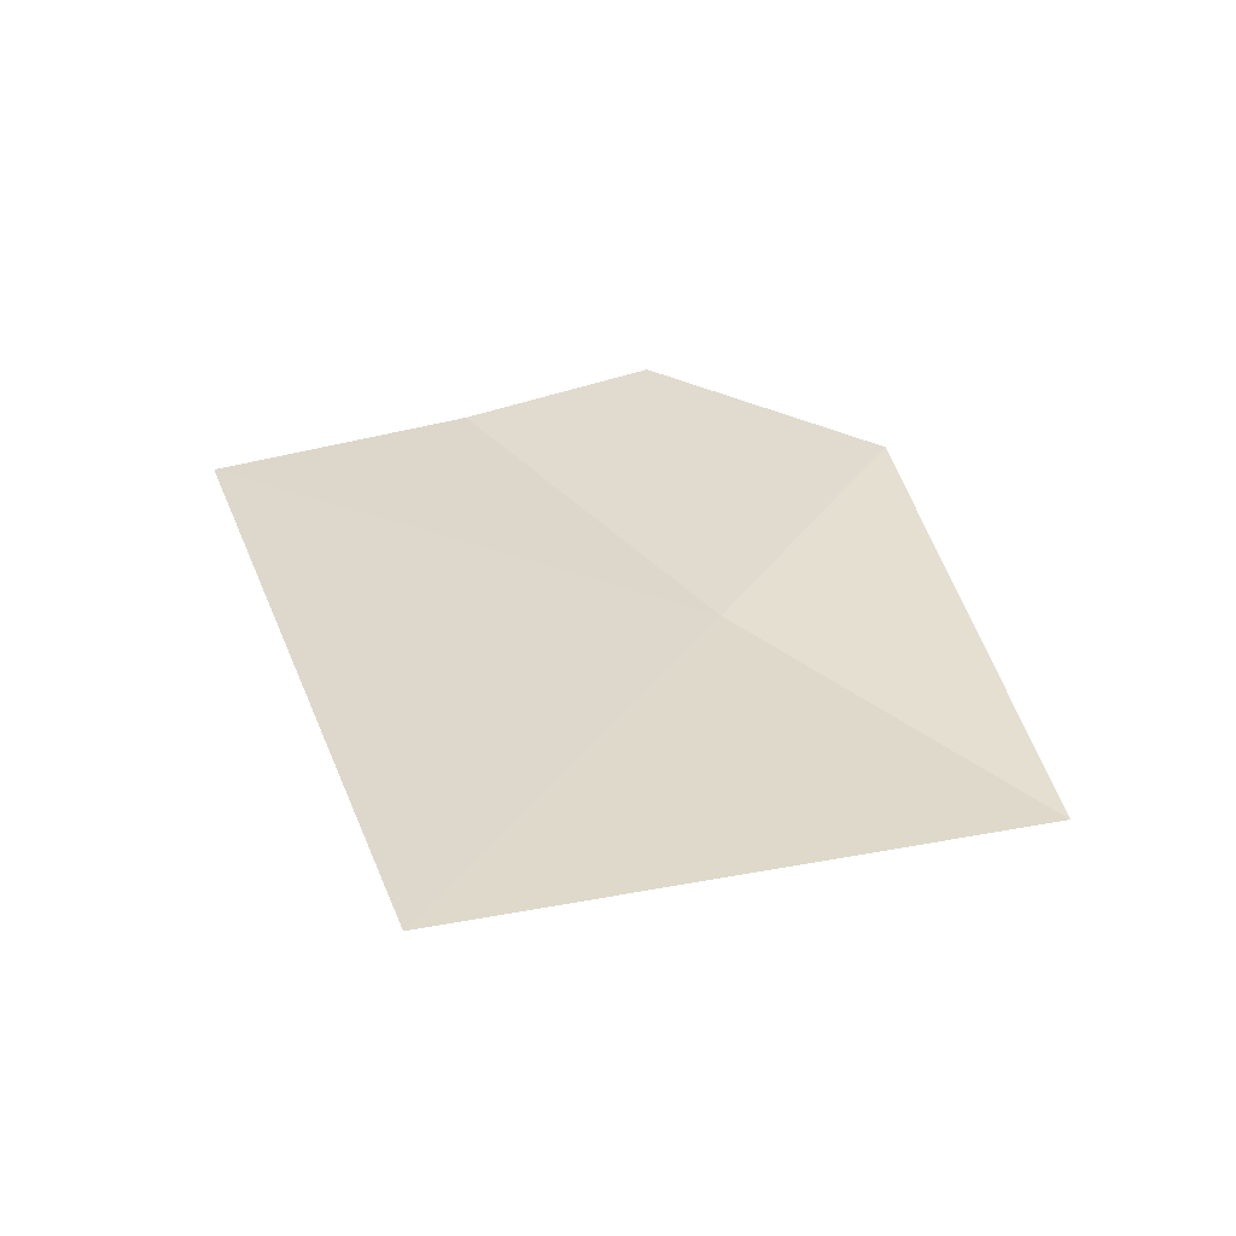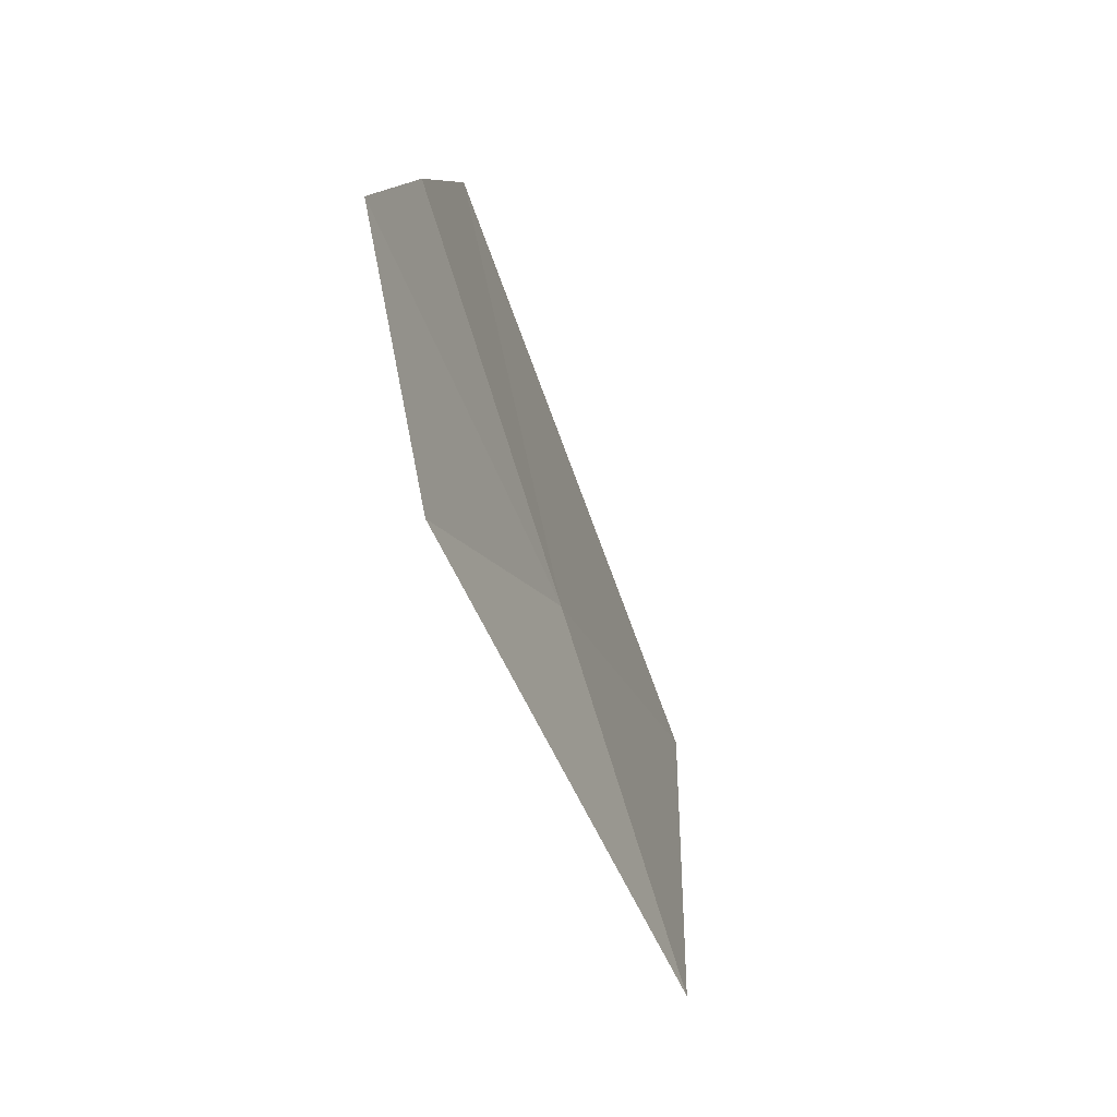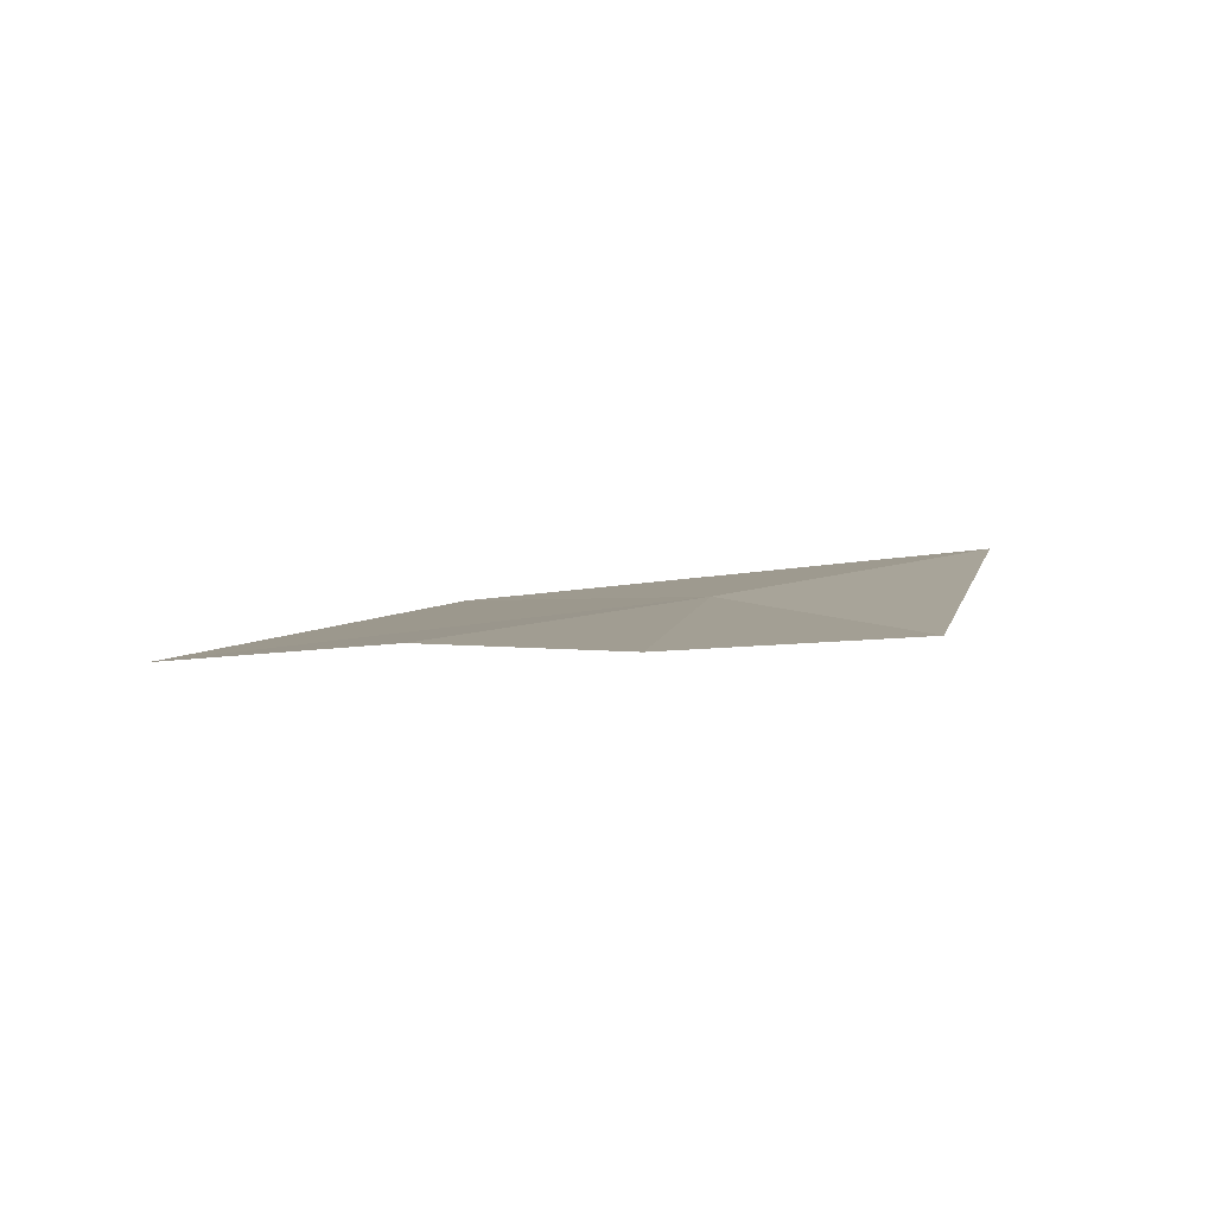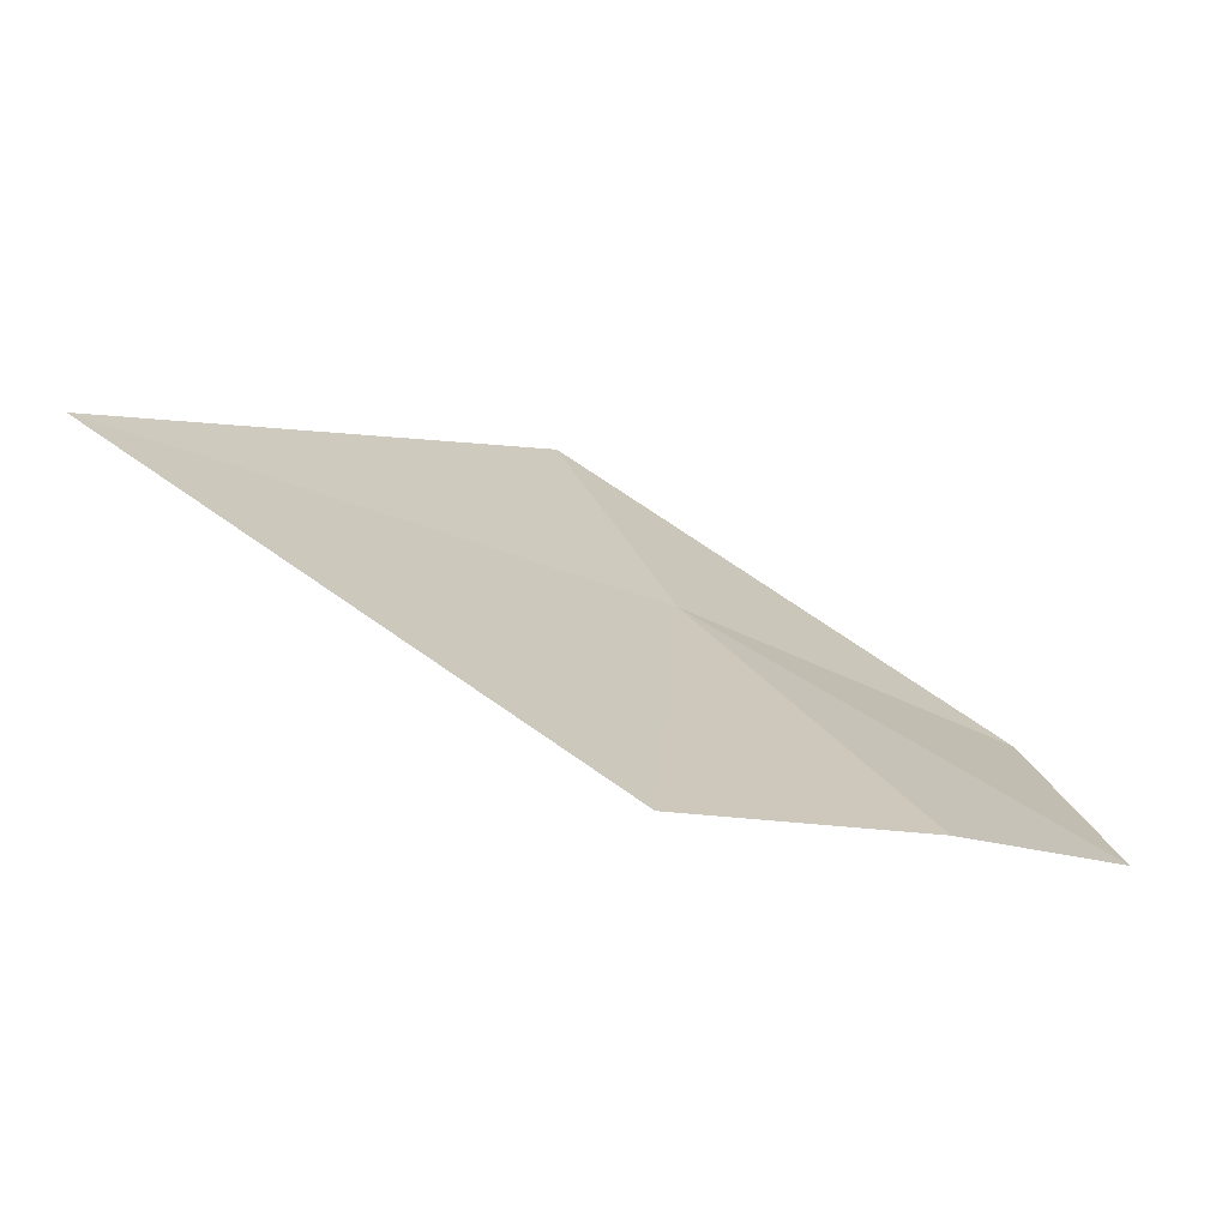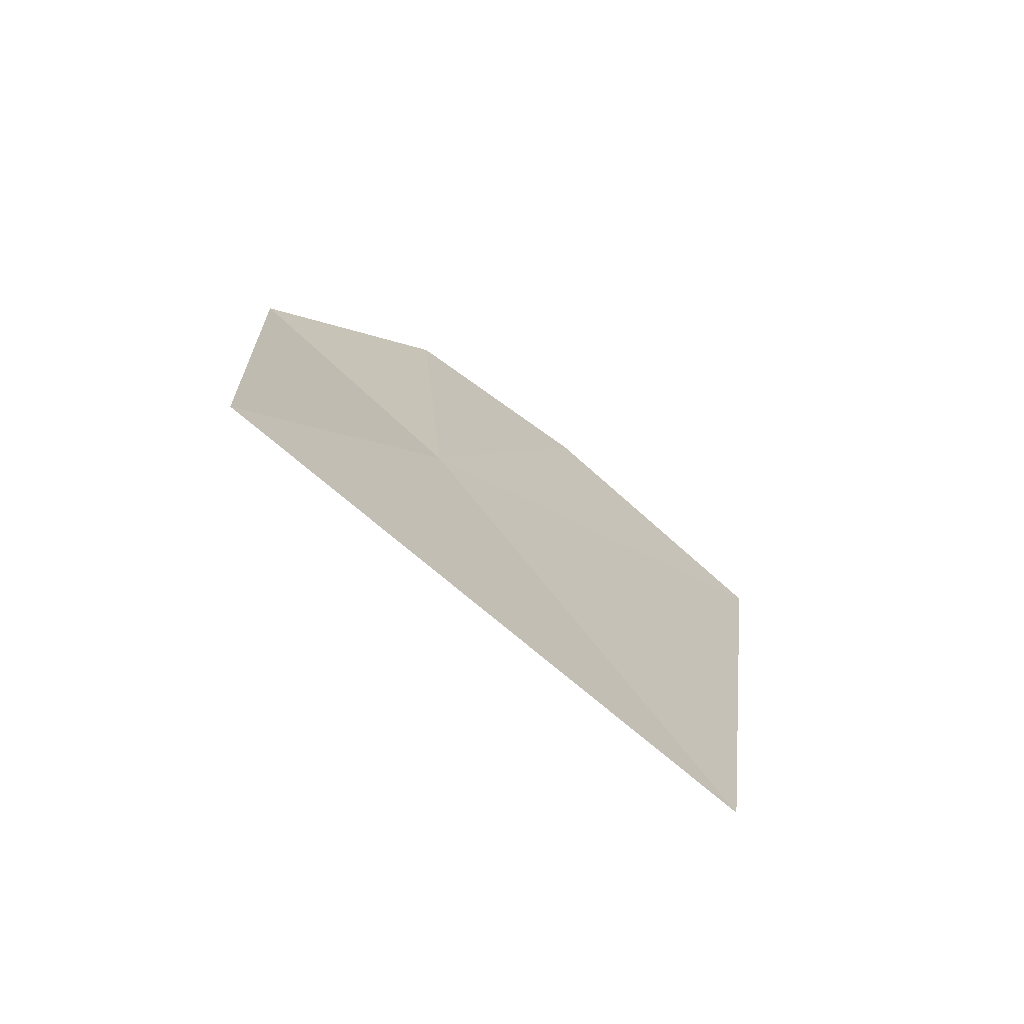
<metadata>
{"format":"obj","ext":"obj","renderer":"f3d","projection":"perspective","resolution":1024,"background":"white","views":[{"elev":-77.6,"azim":-15.2,"up":"+Z"},{"elev":45.5,"azim":75.8,"up":"+Z"},{"elev":74.3,"azim":-13.7,"up":"+Z"},{"elev":19.3,"azim":-70.6,"up":"+Y"},{"elev":-49.6,"azim":134.5,"up":"+Z"}]}
</metadata>
<code>
v 0.1866 -0.4164 -0.3843
v 0.1037 -0.4133 -0.3602
v 0.1402 -0.4275 -0.3303
v 0.1688 -0.4412 -0.3101
v 0.2103 -0.4421 -0.3355
v 0.2386 -0.4089 -0.4237
v 0.1511 -0.3838 -0.4686
f 1 3 2
f 1 5 4
f 1 4 3
f 1 2 7
f 1 7 6
f 1 6 5

</code>
